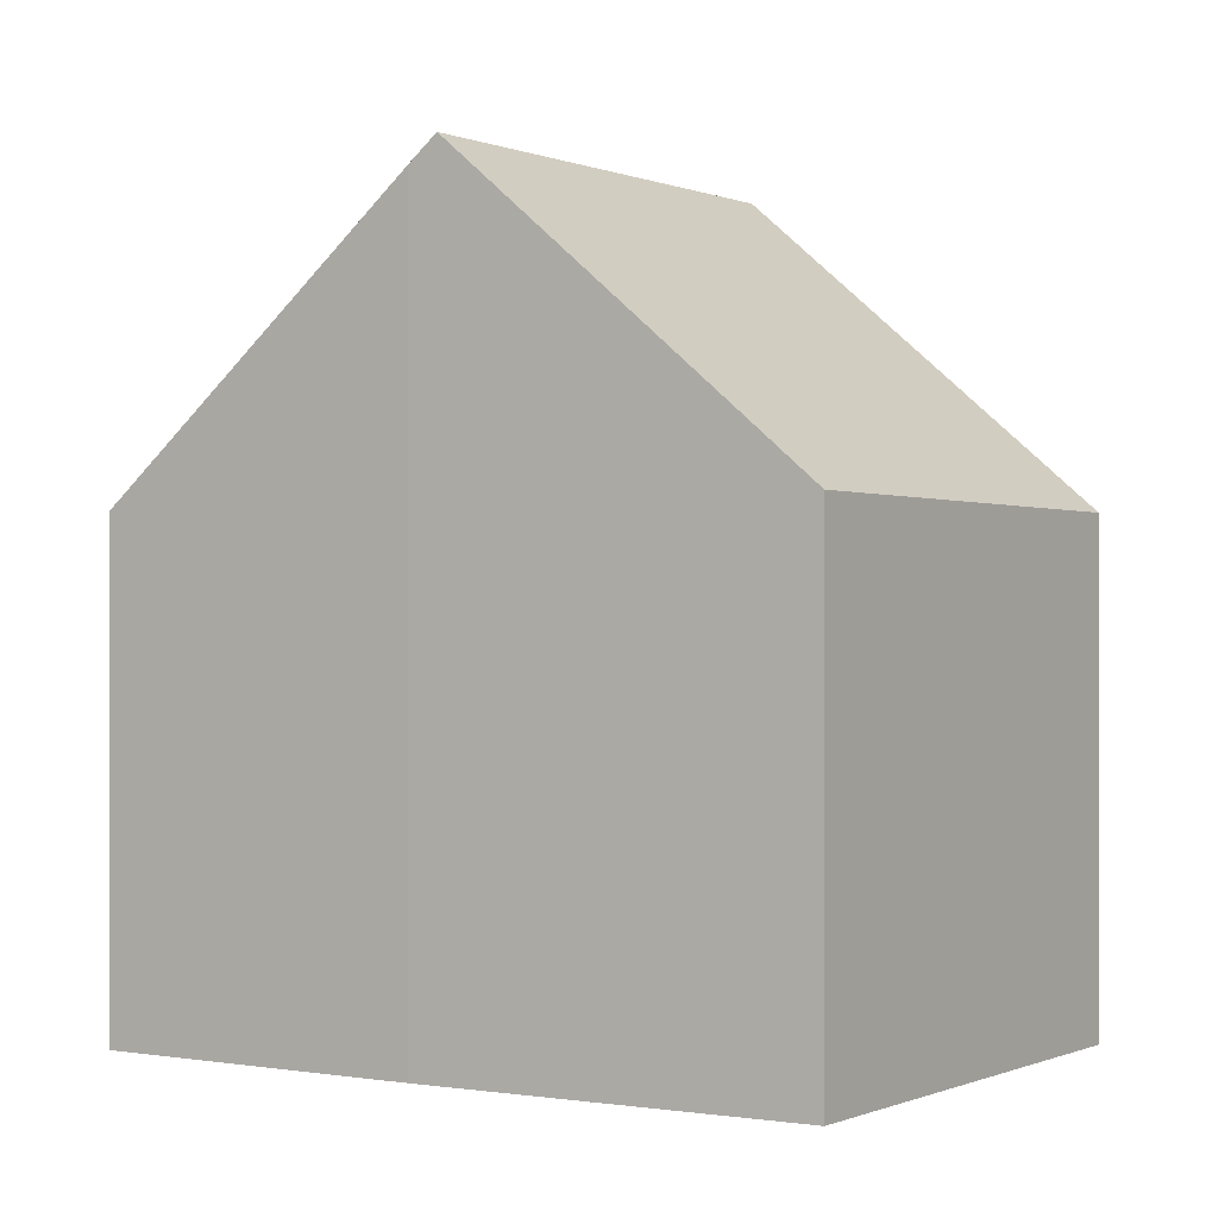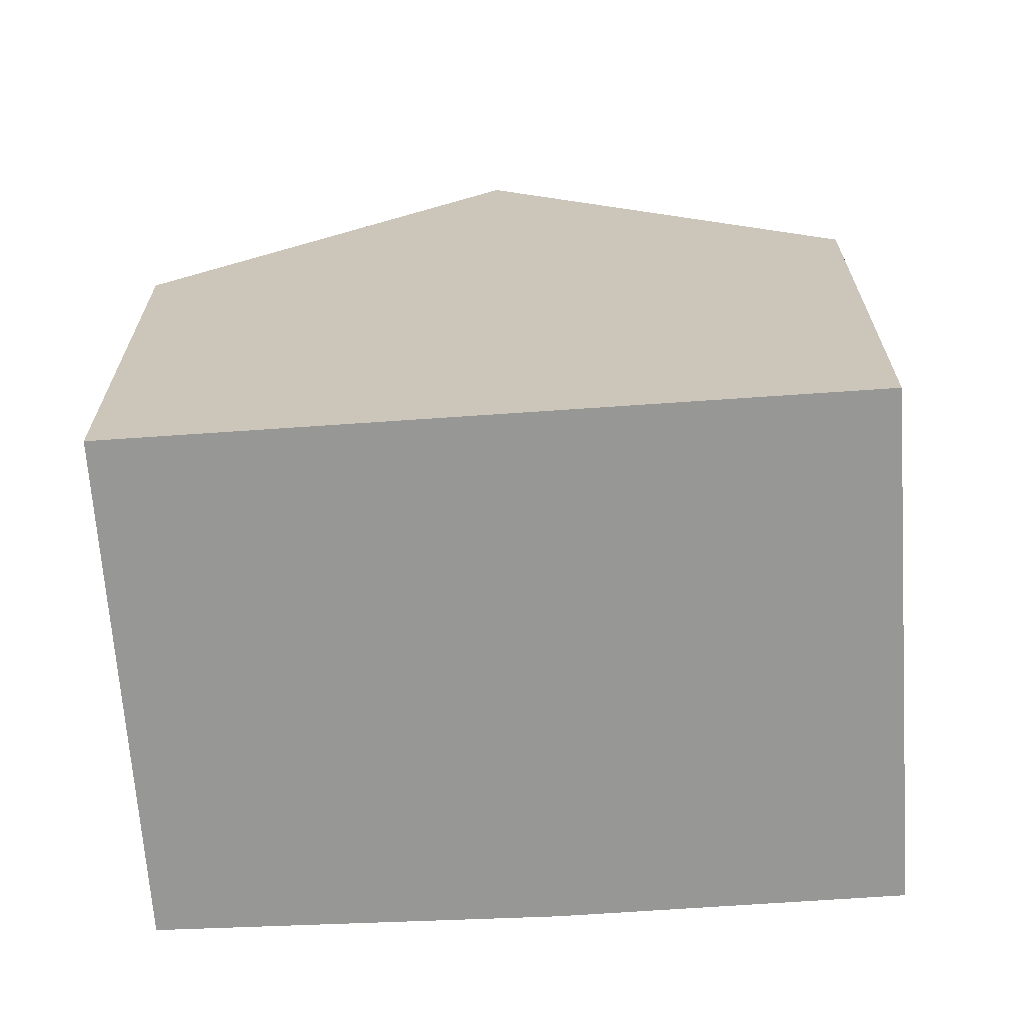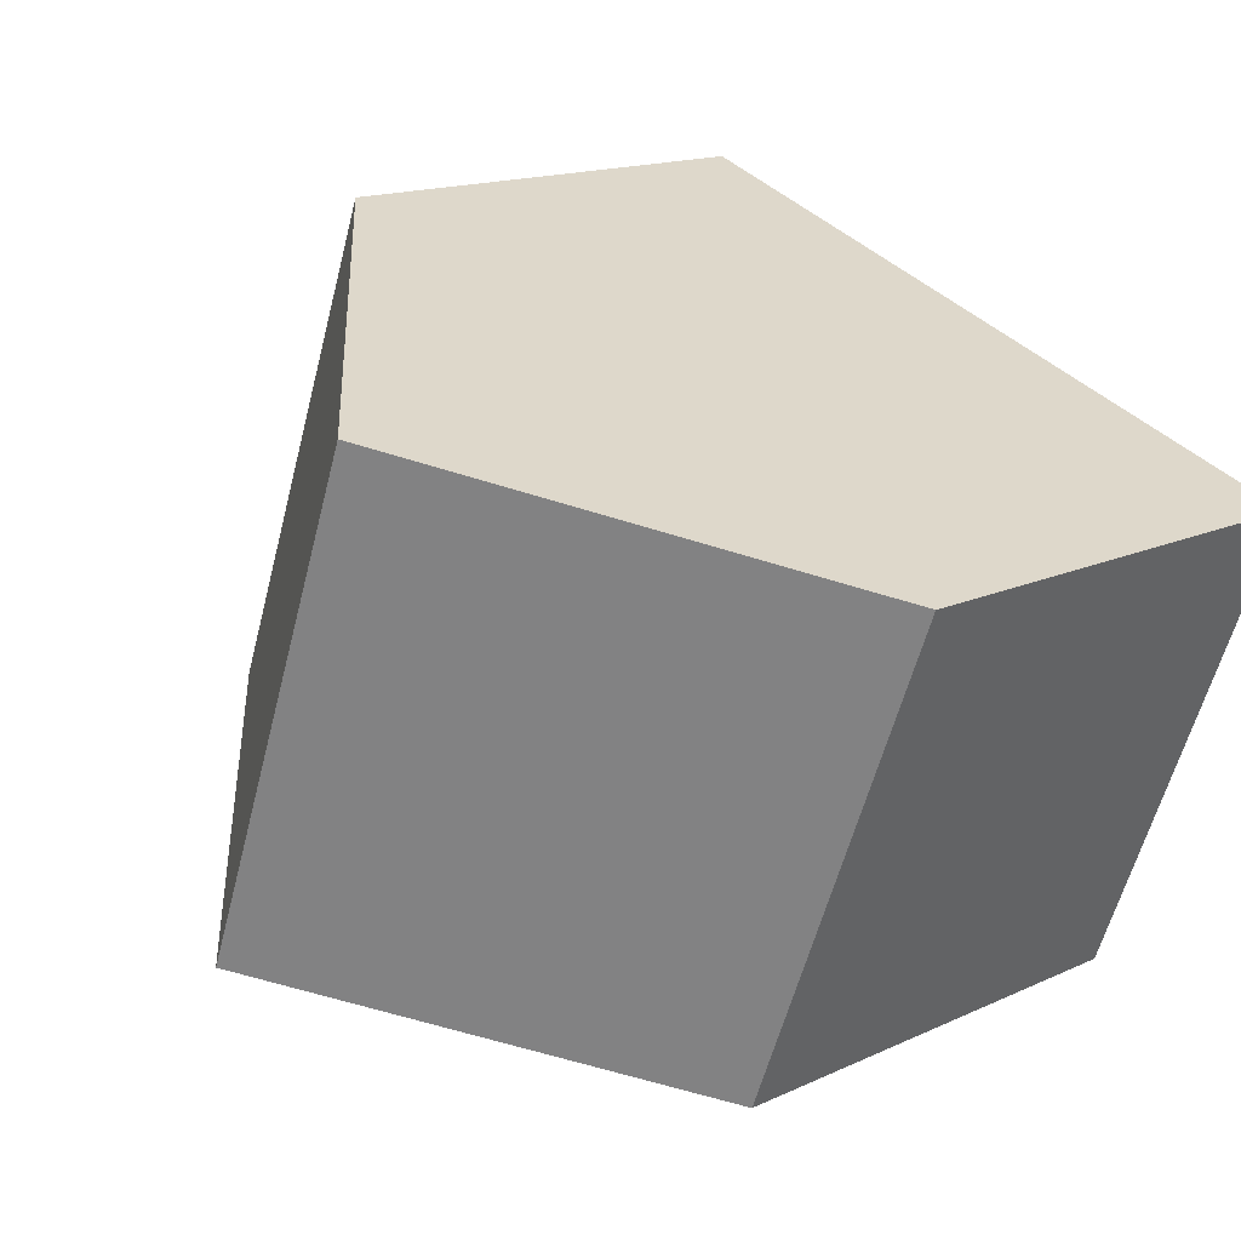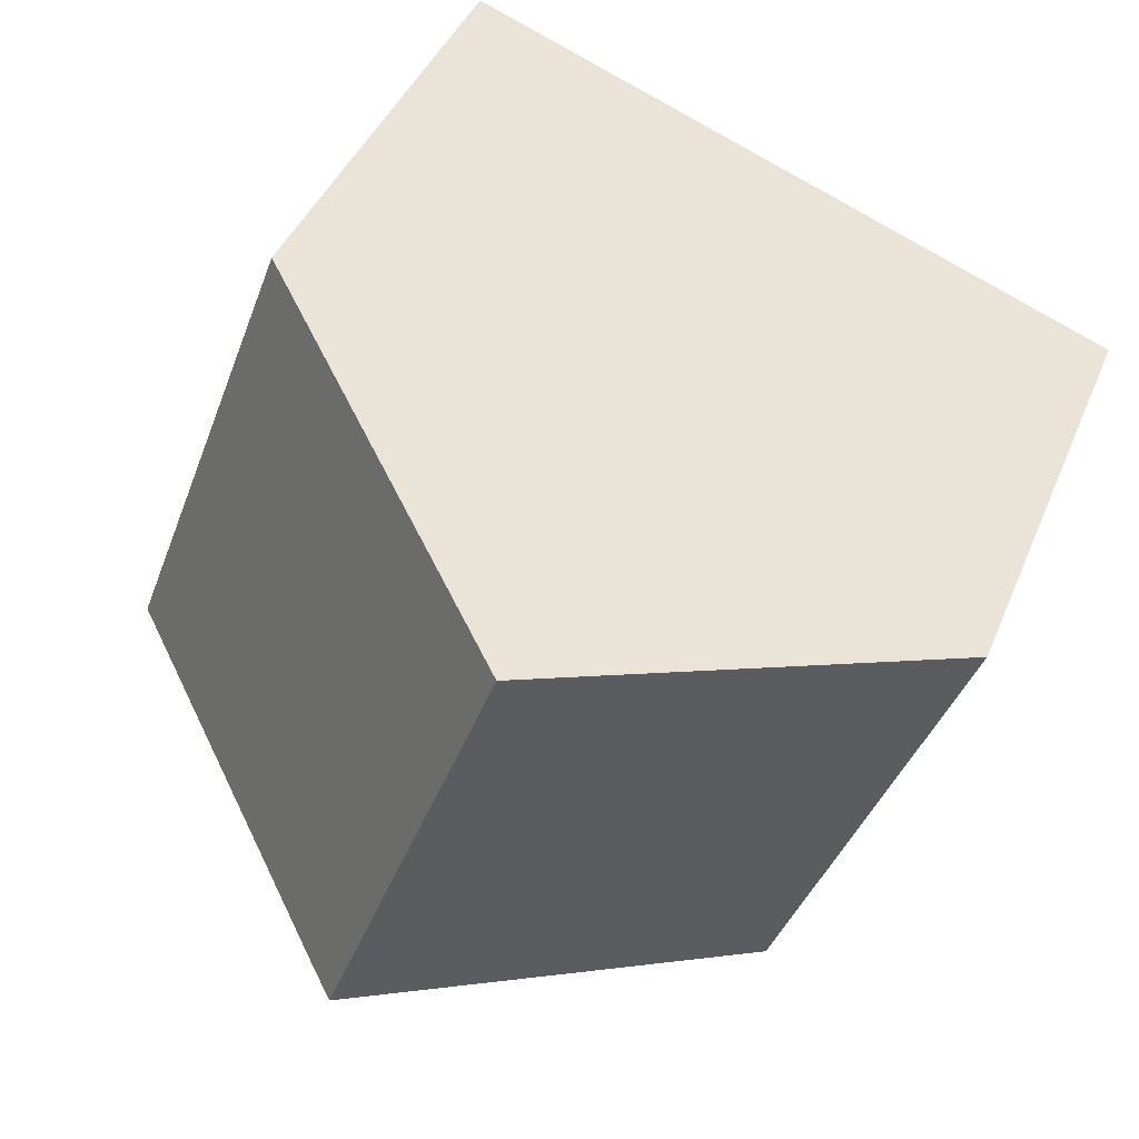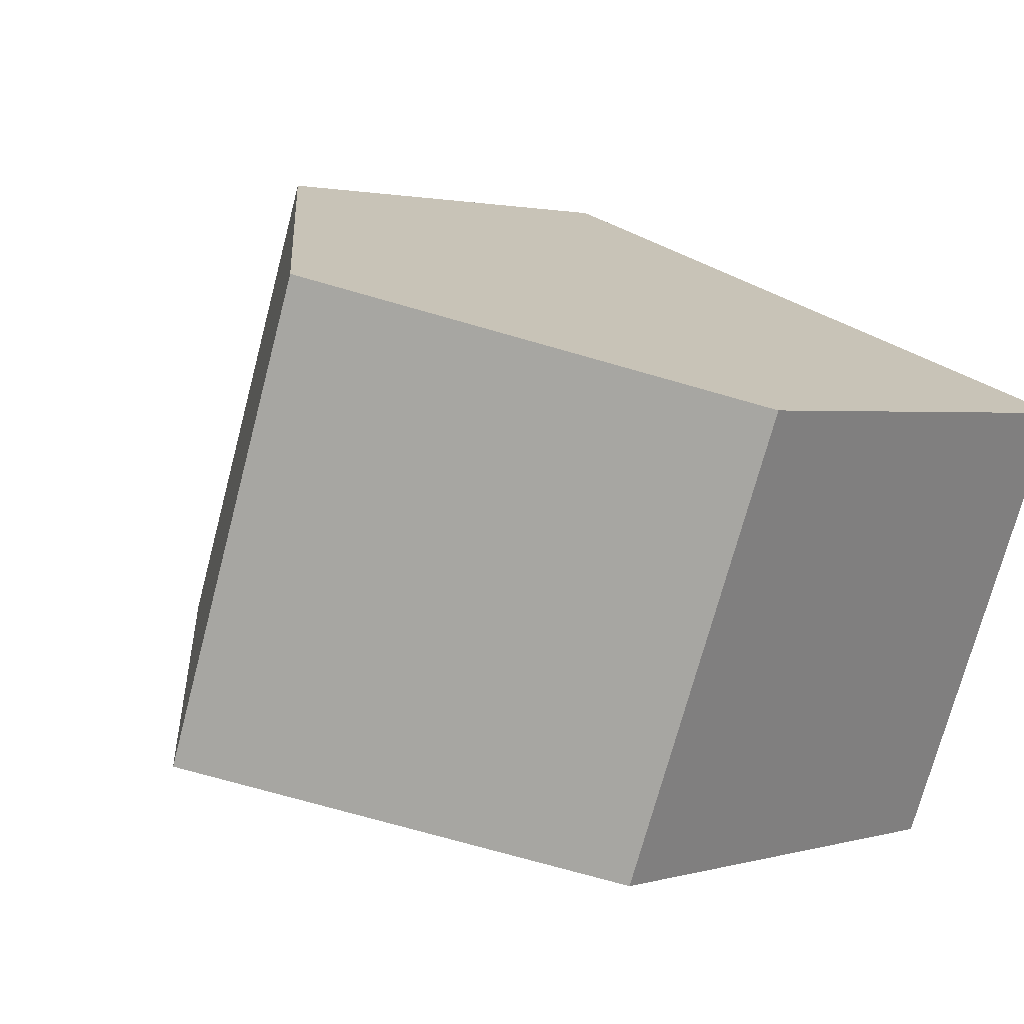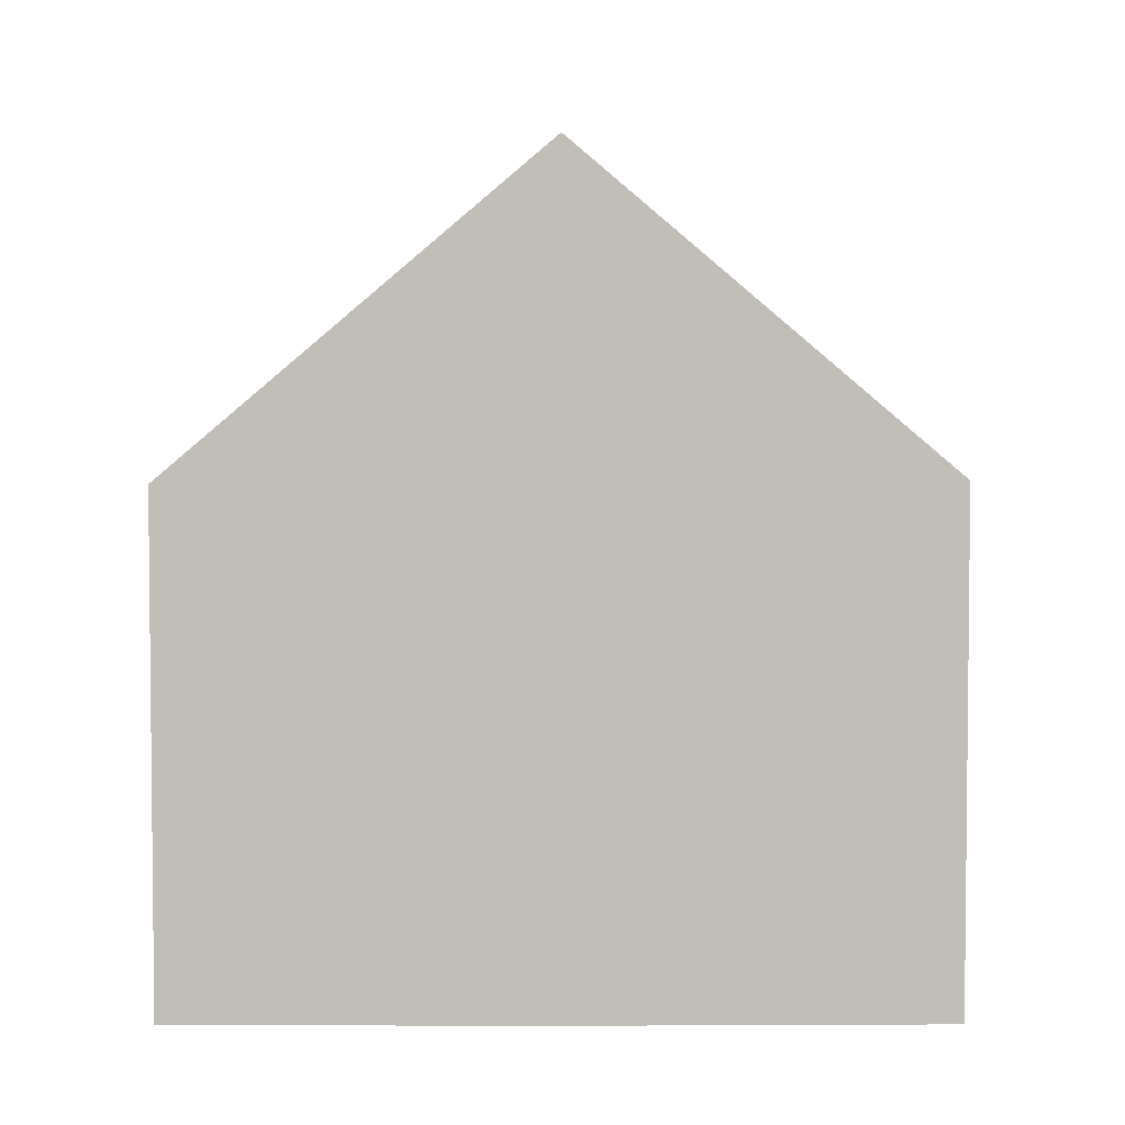
<metadata>
{"format":"obj","ext":"obj","renderer":"f3d","projection":"perspective","resolution":1024,"background":"white","views":[{"elev":-0.0,"azim":-167.4,"up":"+Y"},{"elev":-68.1,"azim":-16.7,"up":"+Y"},{"elev":15.1,"azim":-134.9,"up":"+Z"},{"elev":41.7,"azim":-158.8,"up":"+Z"},{"elev":1.9,"azim":-136.1,"up":"+Z"},{"elev":4.2,"azim":160.1,"up":"+Y"}]}
</metadata>
<code>
v  4.616 10.68 1.742
v  7.43 10.35 -4.671
v  7.055 10.68 -4.8
v  11.66 6.533 -3.071
v  9.218 6.533 3.479
v  2.448 6.575 -6.384
v  0 6.521 3.993e-16
v  2.448 3.909e-16 -6.384
v  0 0 0
v  4.616 -1.067e-16 1.742
v  9.218 -2.13e-16 3.479
v  11.66 1.88e-16 -3.071
v  7.43 2.86e-16 -4.671
v  7.055 2.939e-16 -4.8
g defaultobject
f 1 2 3
f 2 1 4
f 4 1 5
f 6 1 3
f 1 6 7
f 8 7 6
f 7 8 9
f 7 5 1
f 5 7 9
f 5 9 10
f 5 10 11
f 11 4 5
f 4 11 12
f 2 6 3
f 6 2 13
f 6 13 14
f 6 14 8
f 4 13 2
f 13 4 12
f 10 12 11
f 12 10 9
f 12 9 13
f 13 9 8
f 13 8 14

</code>
